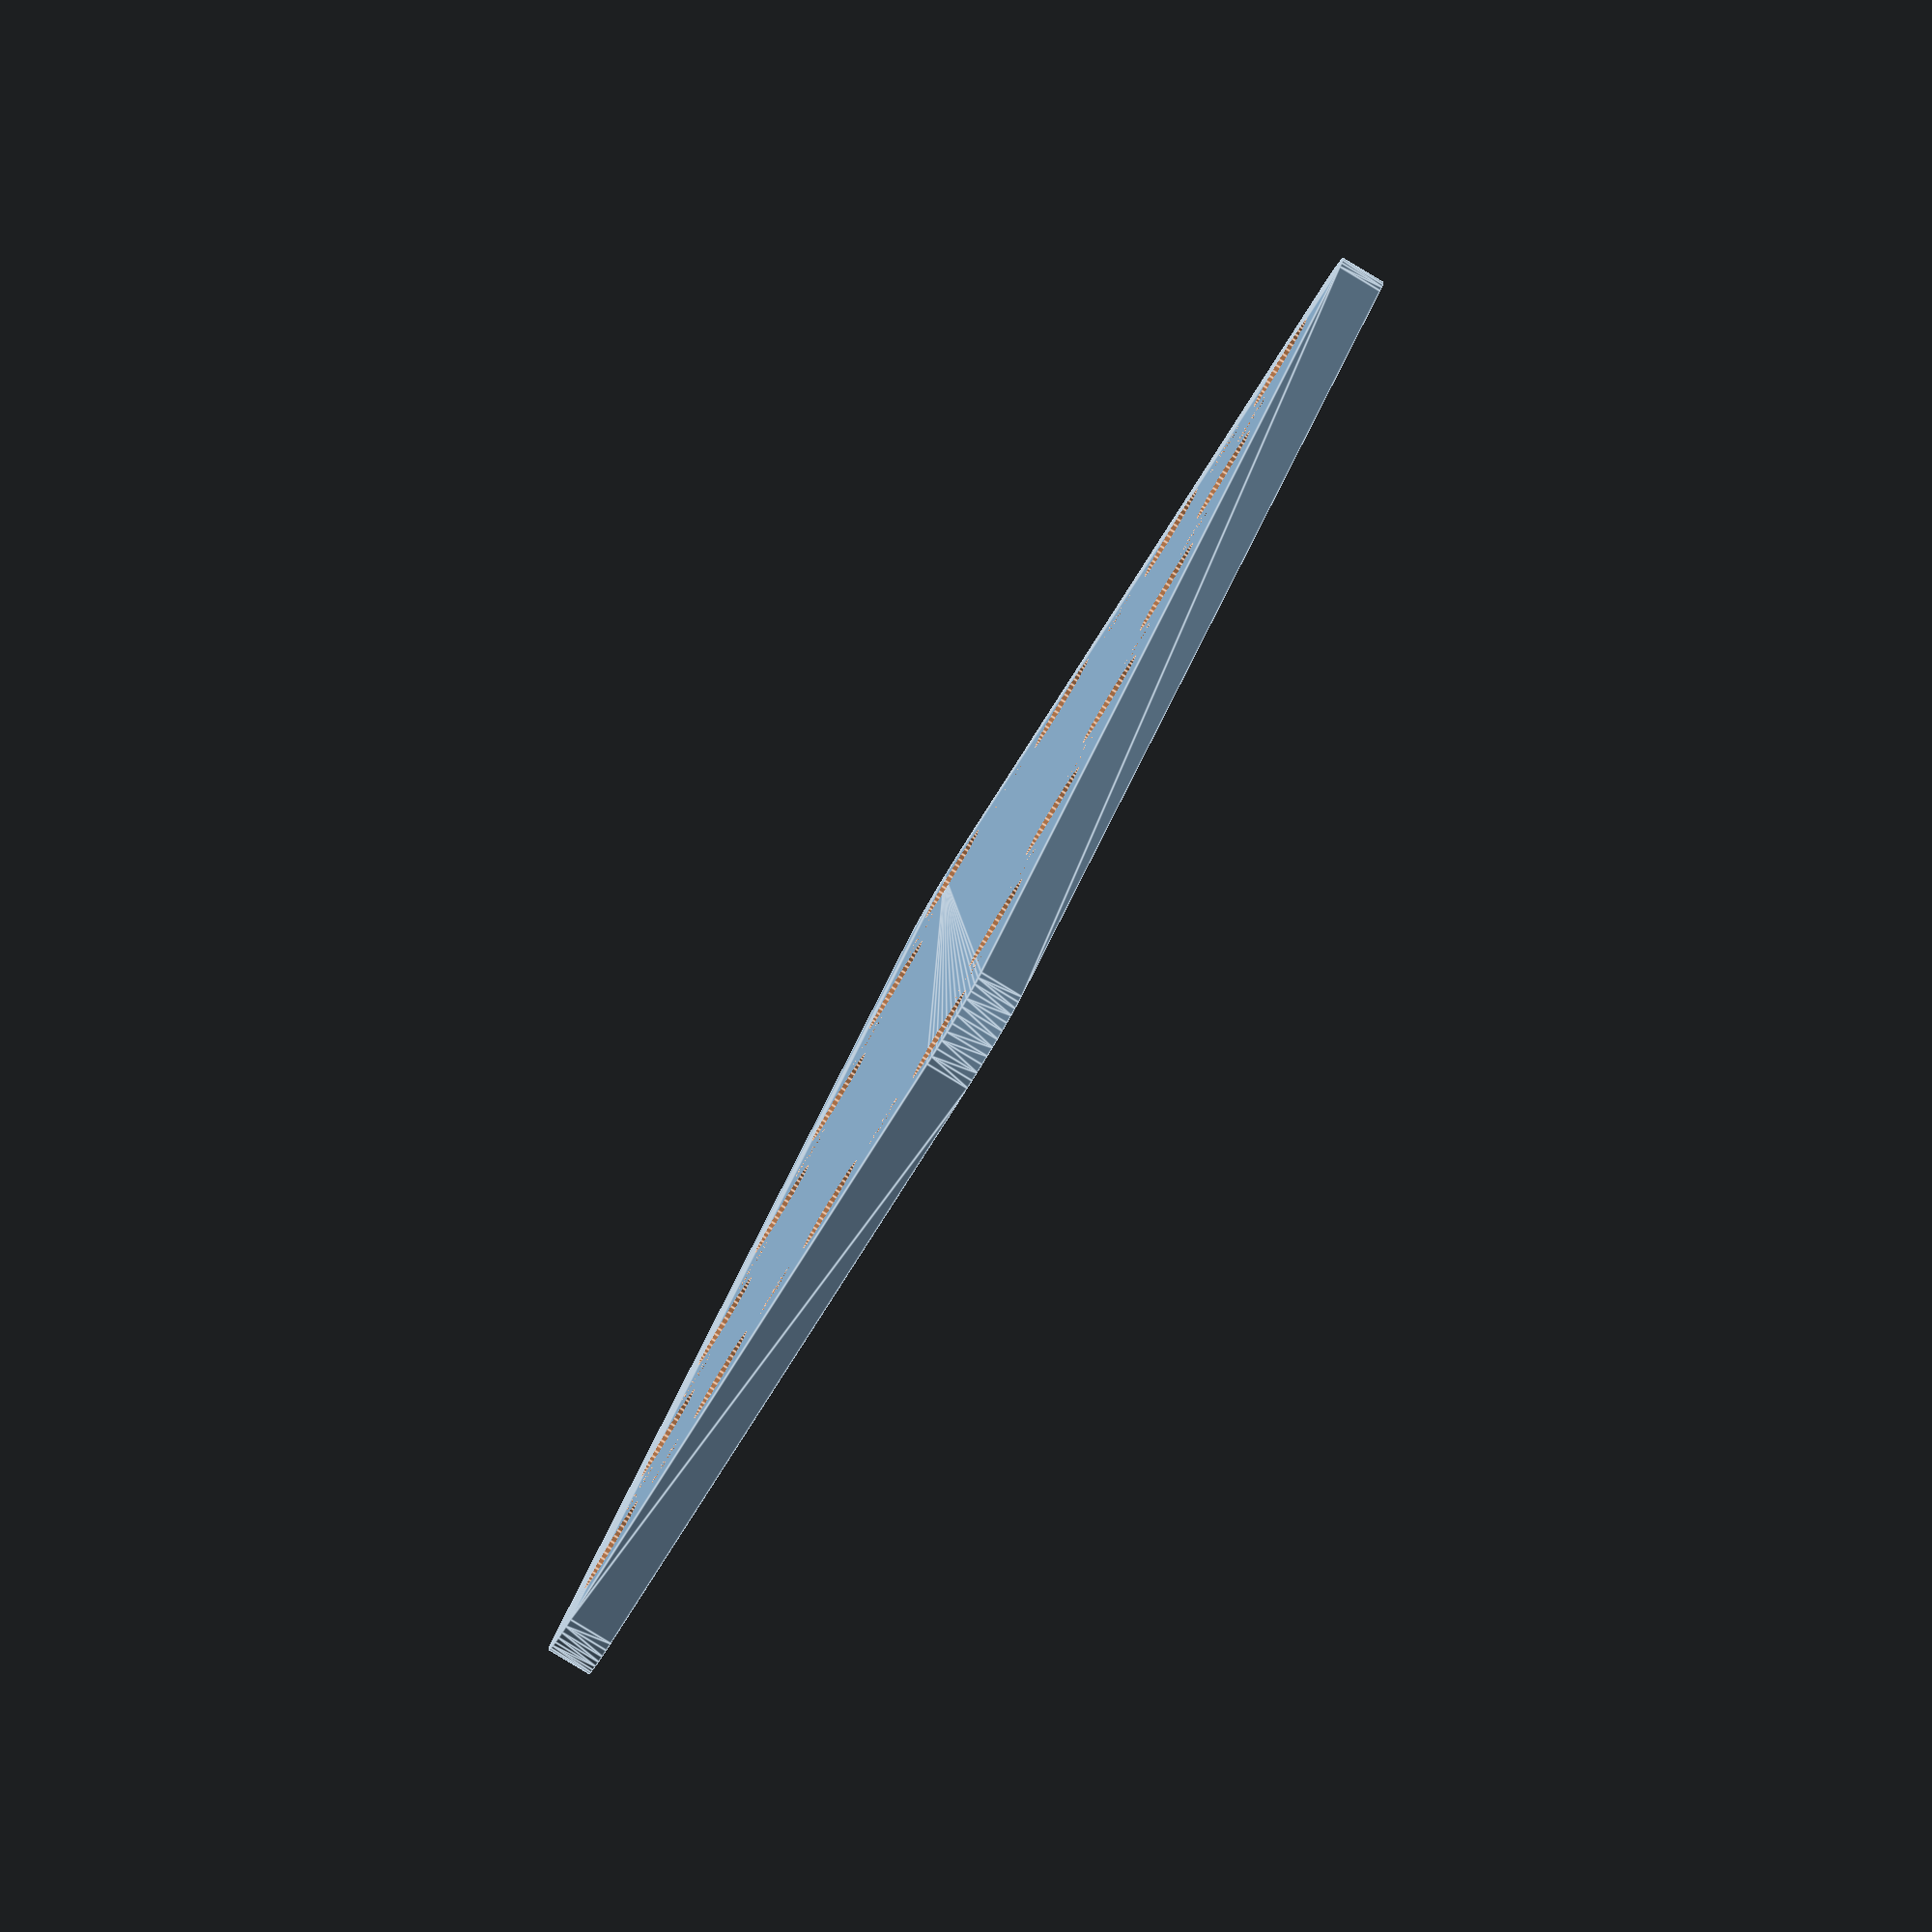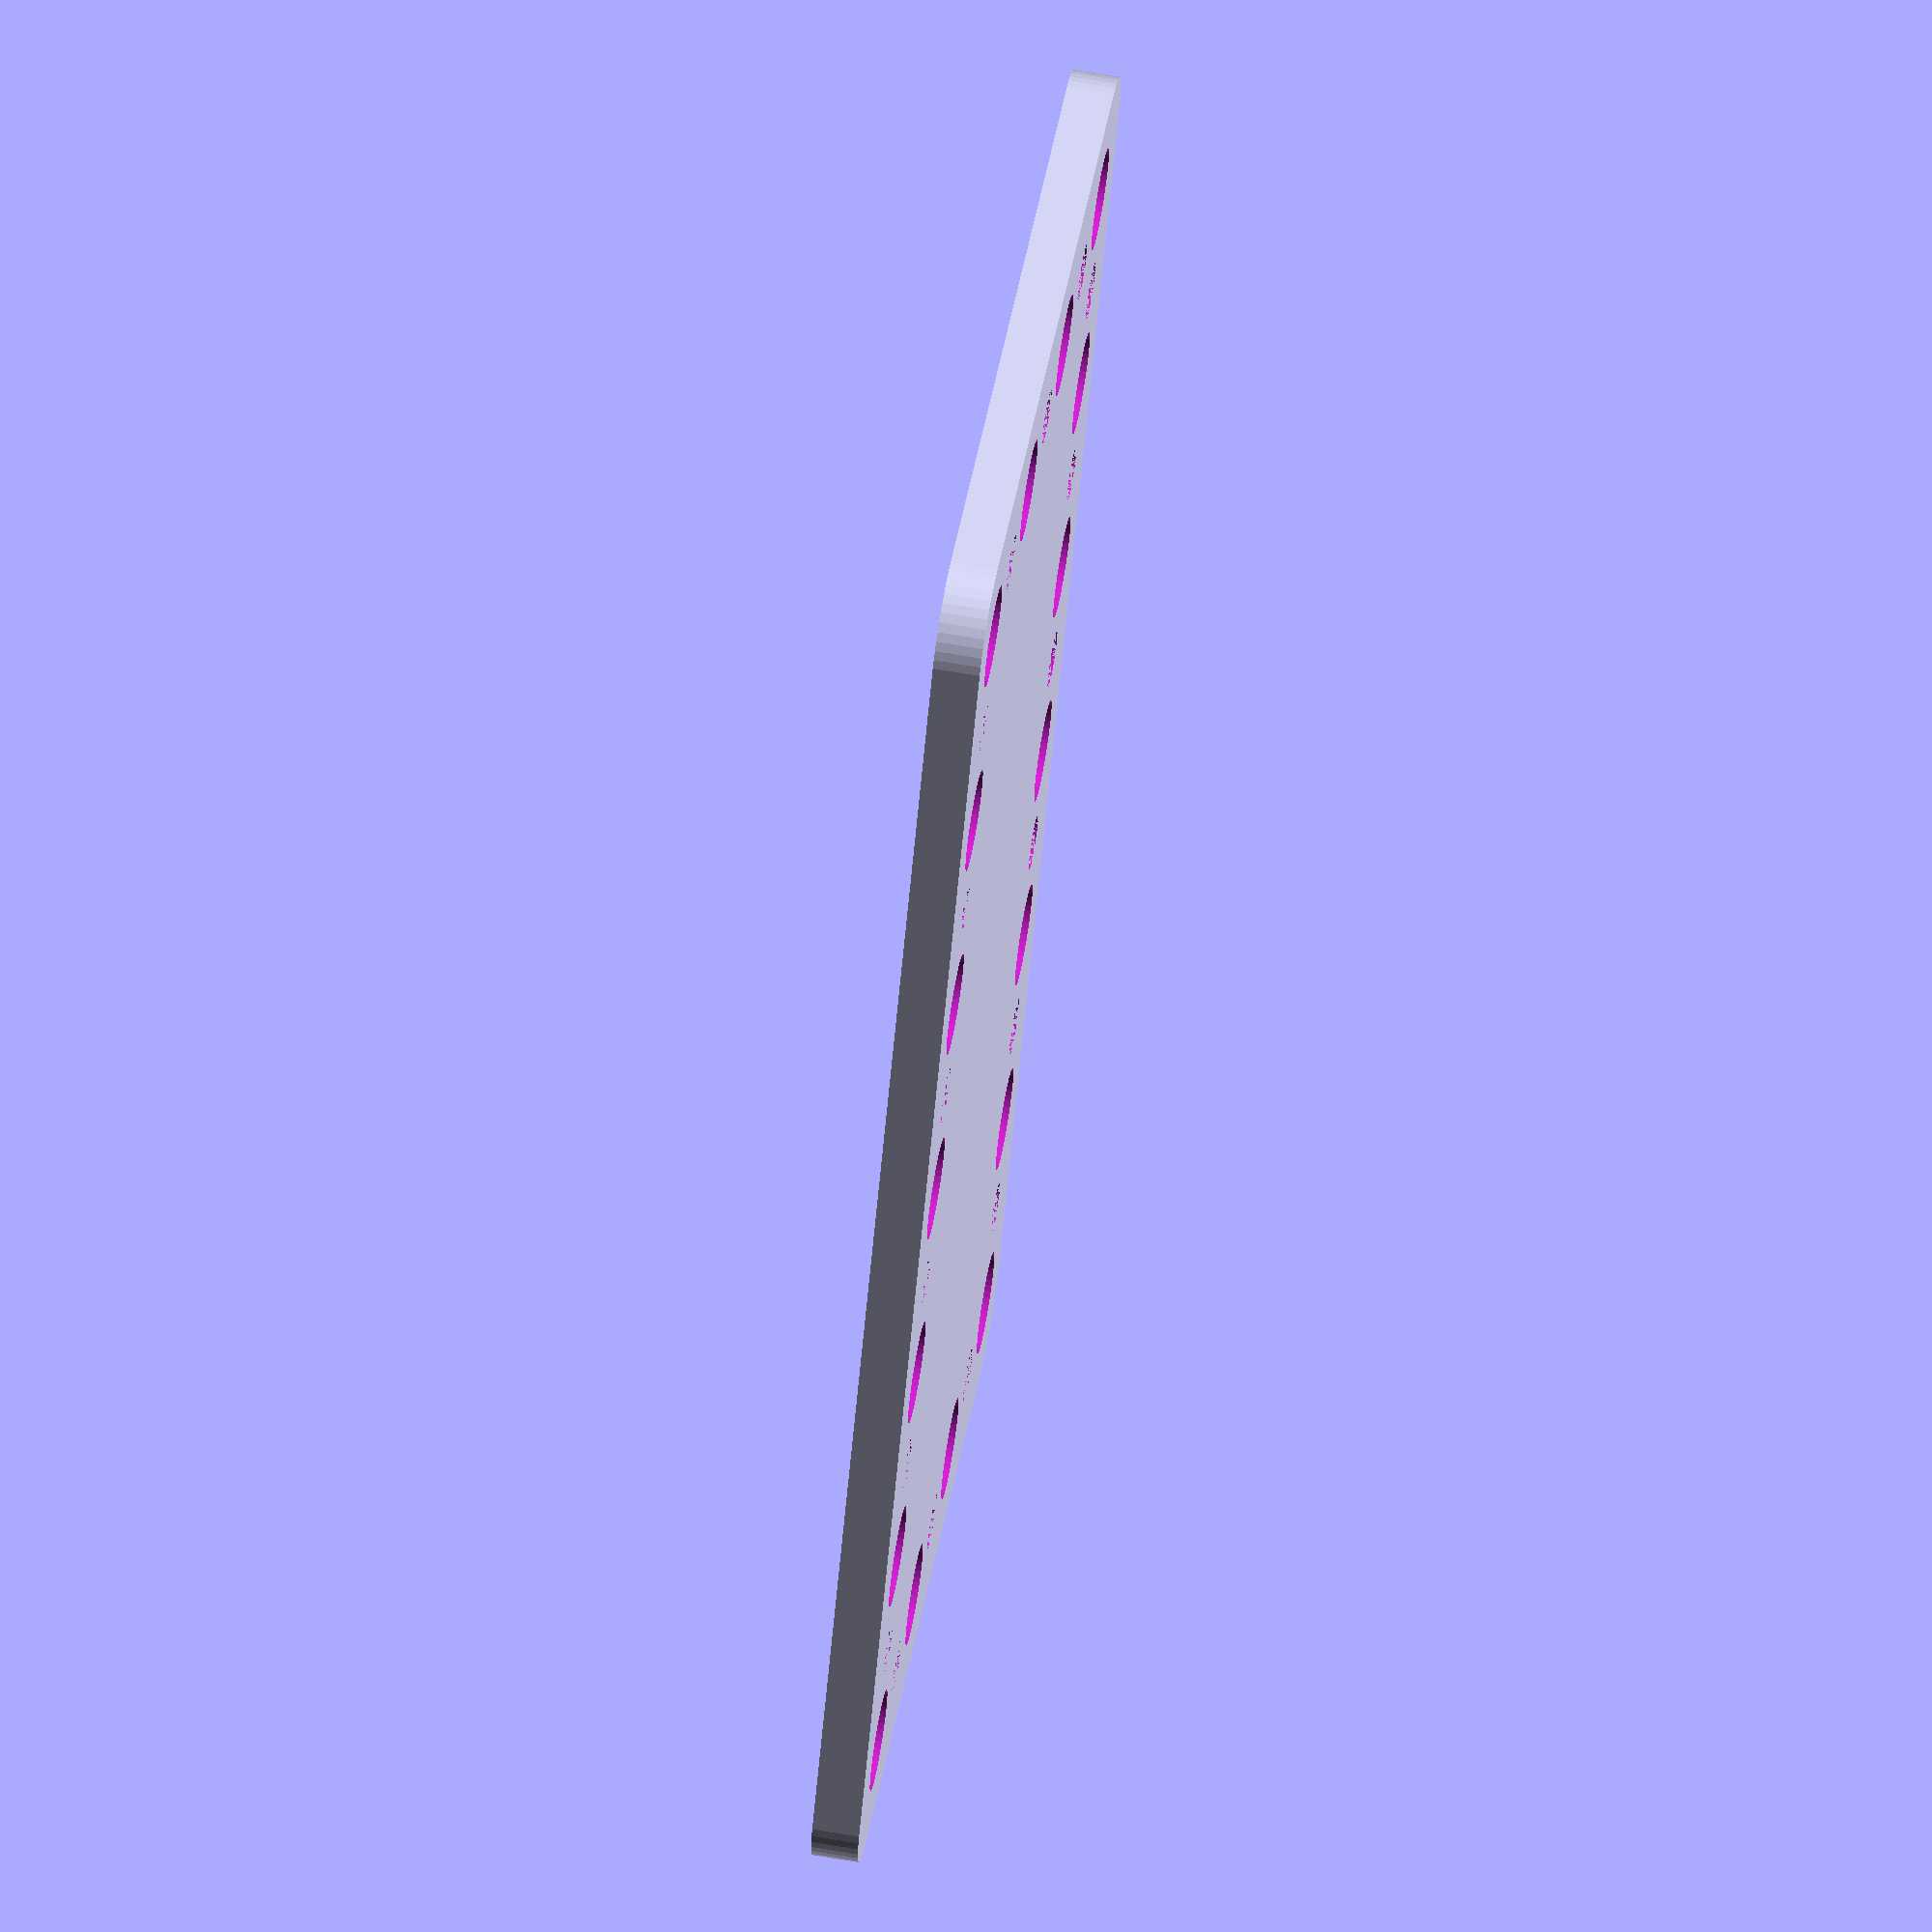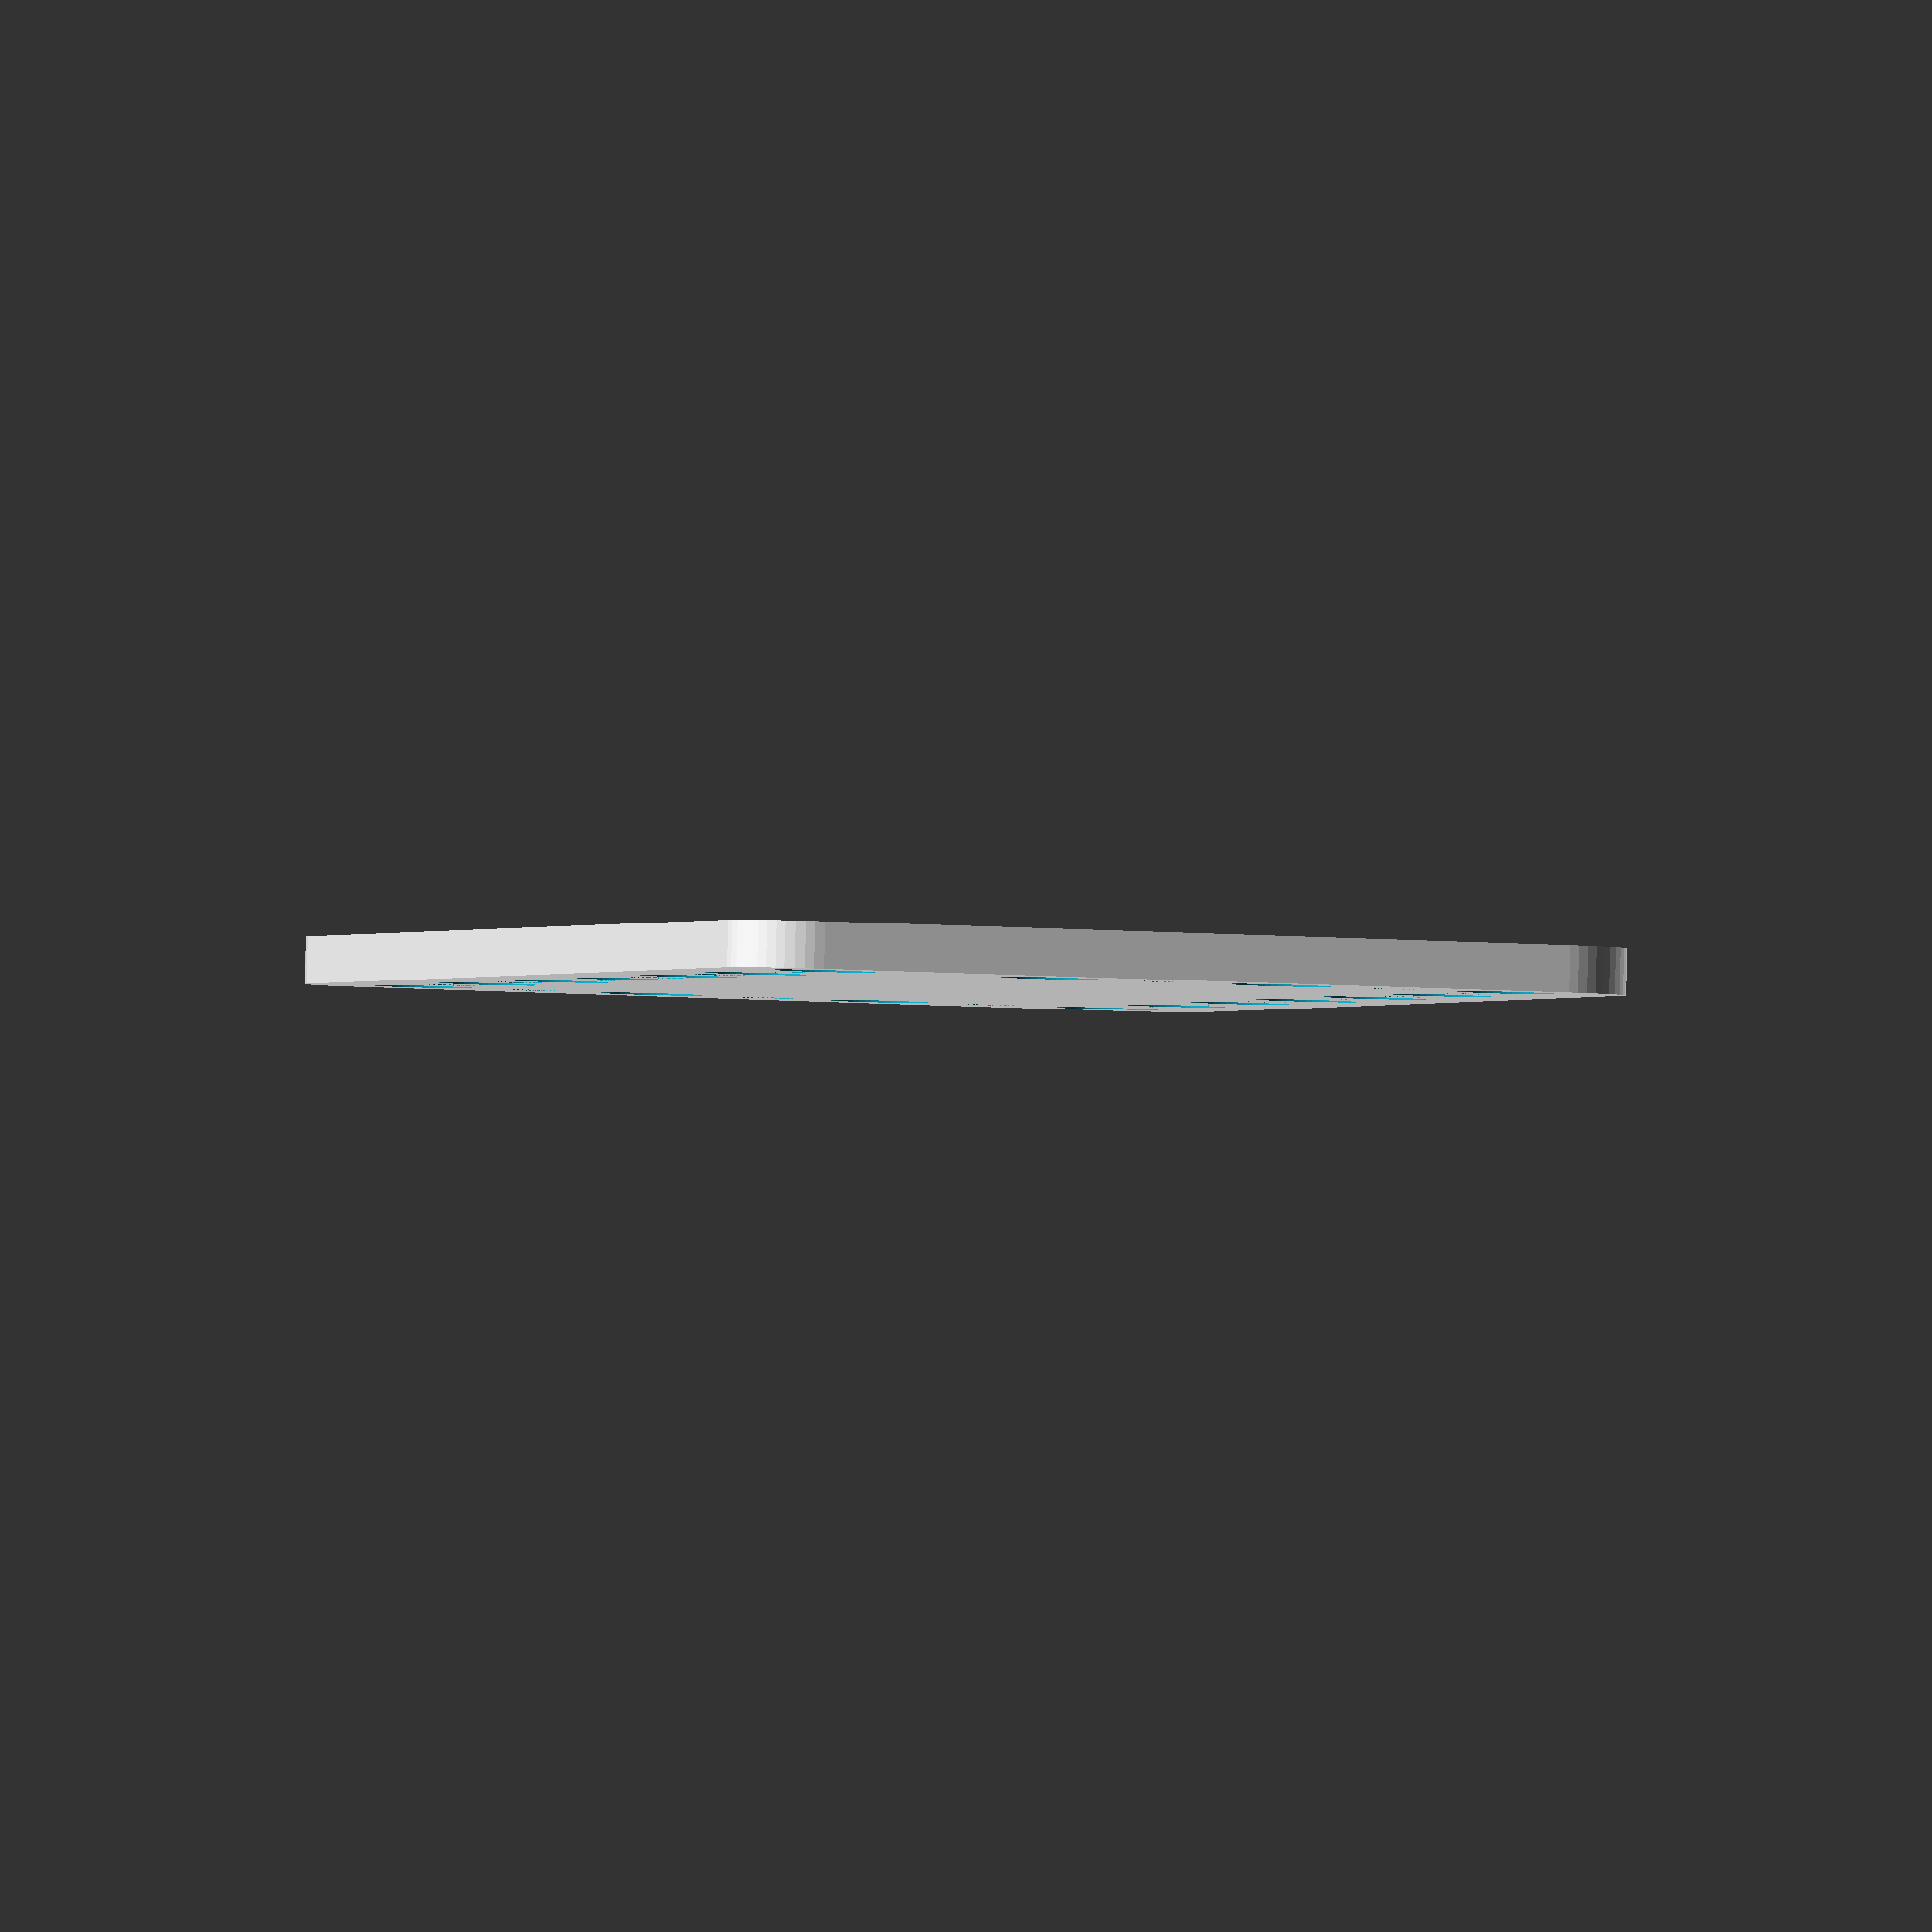
<openscad>
$fn = 50;


difference() {
	union() {
		hull() {
			translate(v = [-47.0000000000, 24.5000000000, 0]) {
				cylinder(h = 3, r = 5);
			}
			translate(v = [47.0000000000, 24.5000000000, 0]) {
				cylinder(h = 3, r = 5);
			}
			translate(v = [-47.0000000000, -24.5000000000, 0]) {
				cylinder(h = 3, r = 5);
			}
			translate(v = [47.0000000000, -24.5000000000, 0]) {
				cylinder(h = 3, r = 5);
			}
		}
	}
	union() {
		translate(v = [-45.0000000000, -22.5000000000, -100.0000000000]) {
			cylinder(h = 200, r = 3.2500000000);
		}
		translate(v = [-45.0000000000, -7.5000000000, -100.0000000000]) {
			cylinder(h = 200, r = 3.2500000000);
		}
		translate(v = [-45.0000000000, 7.5000000000, -100.0000000000]) {
			cylinder(h = 200, r = 3.2500000000);
		}
		translate(v = [-45.0000000000, 22.5000000000, -100.0000000000]) {
			cylinder(h = 200, r = 3.2500000000);
		}
		translate(v = [-30.0000000000, -22.5000000000, -100.0000000000]) {
			cylinder(h = 200, r = 3.2500000000);
		}
		translate(v = [-30.0000000000, 22.5000000000, -100.0000000000]) {
			cylinder(h = 200, r = 3.2500000000);
		}
		translate(v = [-15.0000000000, -22.5000000000, -100.0000000000]) {
			cylinder(h = 200, r = 3.2500000000);
		}
		translate(v = [-15.0000000000, 22.5000000000, -100.0000000000]) {
			cylinder(h = 200, r = 3.2500000000);
		}
		translate(v = [0.0000000000, -22.5000000000, -100.0000000000]) {
			cylinder(h = 200, r = 3.2500000000);
		}
		translate(v = [0.0000000000, 22.5000000000, -100.0000000000]) {
			cylinder(h = 200, r = 3.2500000000);
		}
		translate(v = [15.0000000000, -22.5000000000, -100.0000000000]) {
			cylinder(h = 200, r = 3.2500000000);
		}
		translate(v = [15.0000000000, 22.5000000000, -100.0000000000]) {
			cylinder(h = 200, r = 3.2500000000);
		}
		translate(v = [30.0000000000, -22.5000000000, -100.0000000000]) {
			cylinder(h = 200, r = 3.2500000000);
		}
		translate(v = [30.0000000000, 22.5000000000, -100.0000000000]) {
			cylinder(h = 200, r = 3.2500000000);
		}
		translate(v = [45.0000000000, -22.5000000000, -100.0000000000]) {
			cylinder(h = 200, r = 3.2500000000);
		}
		translate(v = [45.0000000000, -7.5000000000, -100.0000000000]) {
			cylinder(h = 200, r = 3.2500000000);
		}
		translate(v = [45.0000000000, 7.5000000000, -100.0000000000]) {
			cylinder(h = 200, r = 3.2500000000);
		}
		translate(v = [45.0000000000, 22.5000000000, -100.0000000000]) {
			cylinder(h = 200, r = 3.2500000000);
		}
		translate(v = [-45.0000000000, -22.5000000000, 0]) {
			cylinder(h = 3, r = 1.8000000000);
		}
		translate(v = [-45.0000000000, -15.0000000000, 0]) {
			cylinder(h = 3, r = 1.8000000000);
		}
		translate(v = [-45.0000000000, -7.5000000000, 0]) {
			cylinder(h = 3, r = 1.8000000000);
		}
		translate(v = [-45.0000000000, 0.0000000000, 0]) {
			cylinder(h = 3, r = 1.8000000000);
		}
		translate(v = [-45.0000000000, 7.5000000000, 0]) {
			cylinder(h = 3, r = 1.8000000000);
		}
		translate(v = [-45.0000000000, 15.0000000000, 0]) {
			cylinder(h = 3, r = 1.8000000000);
		}
		translate(v = [-45.0000000000, 22.5000000000, 0]) {
			cylinder(h = 3, r = 1.8000000000);
		}
		translate(v = [-37.5000000000, -22.5000000000, 0]) {
			cylinder(h = 3, r = 1.8000000000);
		}
		translate(v = [-37.5000000000, 22.5000000000, 0]) {
			cylinder(h = 3, r = 1.8000000000);
		}
		translate(v = [-30.0000000000, -22.5000000000, 0]) {
			cylinder(h = 3, r = 1.8000000000);
		}
		translate(v = [-30.0000000000, 22.5000000000, 0]) {
			cylinder(h = 3, r = 1.8000000000);
		}
		translate(v = [-22.5000000000, -22.5000000000, 0]) {
			cylinder(h = 3, r = 1.8000000000);
		}
		translate(v = [-22.5000000000, 22.5000000000, 0]) {
			cylinder(h = 3, r = 1.8000000000);
		}
		translate(v = [-15.0000000000, -22.5000000000, 0]) {
			cylinder(h = 3, r = 1.8000000000);
		}
		translate(v = [-15.0000000000, 22.5000000000, 0]) {
			cylinder(h = 3, r = 1.8000000000);
		}
		translate(v = [-7.5000000000, -22.5000000000, 0]) {
			cylinder(h = 3, r = 1.8000000000);
		}
		translate(v = [-7.5000000000, 22.5000000000, 0]) {
			cylinder(h = 3, r = 1.8000000000);
		}
		translate(v = [0.0000000000, -22.5000000000, 0]) {
			cylinder(h = 3, r = 1.8000000000);
		}
		translate(v = [0.0000000000, 22.5000000000, 0]) {
			cylinder(h = 3, r = 1.8000000000);
		}
		translate(v = [7.5000000000, -22.5000000000, 0]) {
			cylinder(h = 3, r = 1.8000000000);
		}
		translate(v = [7.5000000000, 22.5000000000, 0]) {
			cylinder(h = 3, r = 1.8000000000);
		}
		translate(v = [15.0000000000, -22.5000000000, 0]) {
			cylinder(h = 3, r = 1.8000000000);
		}
		translate(v = [15.0000000000, 22.5000000000, 0]) {
			cylinder(h = 3, r = 1.8000000000);
		}
		translate(v = [22.5000000000, -22.5000000000, 0]) {
			cylinder(h = 3, r = 1.8000000000);
		}
		translate(v = [22.5000000000, 22.5000000000, 0]) {
			cylinder(h = 3, r = 1.8000000000);
		}
		translate(v = [30.0000000000, -22.5000000000, 0]) {
			cylinder(h = 3, r = 1.8000000000);
		}
		translate(v = [30.0000000000, 22.5000000000, 0]) {
			cylinder(h = 3, r = 1.8000000000);
		}
		translate(v = [37.5000000000, -22.5000000000, 0]) {
			cylinder(h = 3, r = 1.8000000000);
		}
		translate(v = [37.5000000000, 22.5000000000, 0]) {
			cylinder(h = 3, r = 1.8000000000);
		}
		translate(v = [45.0000000000, -22.5000000000, 0]) {
			cylinder(h = 3, r = 1.8000000000);
		}
		translate(v = [45.0000000000, -15.0000000000, 0]) {
			cylinder(h = 3, r = 1.8000000000);
		}
		translate(v = [45.0000000000, -7.5000000000, 0]) {
			cylinder(h = 3, r = 1.8000000000);
		}
		translate(v = [45.0000000000, 0.0000000000, 0]) {
			cylinder(h = 3, r = 1.8000000000);
		}
		translate(v = [45.0000000000, 7.5000000000, 0]) {
			cylinder(h = 3, r = 1.8000000000);
		}
		translate(v = [45.0000000000, 15.0000000000, 0]) {
			cylinder(h = 3, r = 1.8000000000);
		}
		translate(v = [45.0000000000, 22.5000000000, 0]) {
			cylinder(h = 3, r = 1.8000000000);
		}
		translate(v = [-45.0000000000, -22.5000000000, 0]) {
			cylinder(h = 3, r = 1.8000000000);
		}
		translate(v = [-45.0000000000, -15.0000000000, 0]) {
			cylinder(h = 3, r = 1.8000000000);
		}
		translate(v = [-45.0000000000, -7.5000000000, 0]) {
			cylinder(h = 3, r = 1.8000000000);
		}
		translate(v = [-45.0000000000, 0.0000000000, 0]) {
			cylinder(h = 3, r = 1.8000000000);
		}
		translate(v = [-45.0000000000, 7.5000000000, 0]) {
			cylinder(h = 3, r = 1.8000000000);
		}
		translate(v = [-45.0000000000, 15.0000000000, 0]) {
			cylinder(h = 3, r = 1.8000000000);
		}
		translate(v = [-45.0000000000, 22.5000000000, 0]) {
			cylinder(h = 3, r = 1.8000000000);
		}
		translate(v = [-37.5000000000, -22.5000000000, 0]) {
			cylinder(h = 3, r = 1.8000000000);
		}
		translate(v = [-37.5000000000, 22.5000000000, 0]) {
			cylinder(h = 3, r = 1.8000000000);
		}
		translate(v = [-30.0000000000, -22.5000000000, 0]) {
			cylinder(h = 3, r = 1.8000000000);
		}
		translate(v = [-30.0000000000, 22.5000000000, 0]) {
			cylinder(h = 3, r = 1.8000000000);
		}
		translate(v = [-22.5000000000, -22.5000000000, 0]) {
			cylinder(h = 3, r = 1.8000000000);
		}
		translate(v = [-22.5000000000, 22.5000000000, 0]) {
			cylinder(h = 3, r = 1.8000000000);
		}
		translate(v = [-15.0000000000, -22.5000000000, 0]) {
			cylinder(h = 3, r = 1.8000000000);
		}
		translate(v = [-15.0000000000, 22.5000000000, 0]) {
			cylinder(h = 3, r = 1.8000000000);
		}
		translate(v = [-7.5000000000, -22.5000000000, 0]) {
			cylinder(h = 3, r = 1.8000000000);
		}
		translate(v = [-7.5000000000, 22.5000000000, 0]) {
			cylinder(h = 3, r = 1.8000000000);
		}
		translate(v = [0.0000000000, -22.5000000000, 0]) {
			cylinder(h = 3, r = 1.8000000000);
		}
		translate(v = [0.0000000000, 22.5000000000, 0]) {
			cylinder(h = 3, r = 1.8000000000);
		}
		translate(v = [7.5000000000, -22.5000000000, 0]) {
			cylinder(h = 3, r = 1.8000000000);
		}
		translate(v = [7.5000000000, 22.5000000000, 0]) {
			cylinder(h = 3, r = 1.8000000000);
		}
		translate(v = [15.0000000000, -22.5000000000, 0]) {
			cylinder(h = 3, r = 1.8000000000);
		}
		translate(v = [15.0000000000, 22.5000000000, 0]) {
			cylinder(h = 3, r = 1.8000000000);
		}
		translate(v = [22.5000000000, -22.5000000000, 0]) {
			cylinder(h = 3, r = 1.8000000000);
		}
		translate(v = [22.5000000000, 22.5000000000, 0]) {
			cylinder(h = 3, r = 1.8000000000);
		}
		translate(v = [30.0000000000, -22.5000000000, 0]) {
			cylinder(h = 3, r = 1.8000000000);
		}
		translate(v = [30.0000000000, 22.5000000000, 0]) {
			cylinder(h = 3, r = 1.8000000000);
		}
		translate(v = [37.5000000000, -22.5000000000, 0]) {
			cylinder(h = 3, r = 1.8000000000);
		}
		translate(v = [37.5000000000, 22.5000000000, 0]) {
			cylinder(h = 3, r = 1.8000000000);
		}
		translate(v = [45.0000000000, -22.5000000000, 0]) {
			cylinder(h = 3, r = 1.8000000000);
		}
		translate(v = [45.0000000000, -15.0000000000, 0]) {
			cylinder(h = 3, r = 1.8000000000);
		}
		translate(v = [45.0000000000, -7.5000000000, 0]) {
			cylinder(h = 3, r = 1.8000000000);
		}
		translate(v = [45.0000000000, 0.0000000000, 0]) {
			cylinder(h = 3, r = 1.8000000000);
		}
		translate(v = [45.0000000000, 7.5000000000, 0]) {
			cylinder(h = 3, r = 1.8000000000);
		}
		translate(v = [45.0000000000, 15.0000000000, 0]) {
			cylinder(h = 3, r = 1.8000000000);
		}
		translate(v = [45.0000000000, 22.5000000000, 0]) {
			cylinder(h = 3, r = 1.8000000000);
		}
		translate(v = [-45.0000000000, -22.5000000000, 0]) {
			cylinder(h = 3, r = 1.8000000000);
		}
		translate(v = [-45.0000000000, -15.0000000000, 0]) {
			cylinder(h = 3, r = 1.8000000000);
		}
		translate(v = [-45.0000000000, -7.5000000000, 0]) {
			cylinder(h = 3, r = 1.8000000000);
		}
		translate(v = [-45.0000000000, 0.0000000000, 0]) {
			cylinder(h = 3, r = 1.8000000000);
		}
		translate(v = [-45.0000000000, 7.5000000000, 0]) {
			cylinder(h = 3, r = 1.8000000000);
		}
		translate(v = [-45.0000000000, 15.0000000000, 0]) {
			cylinder(h = 3, r = 1.8000000000);
		}
		translate(v = [-45.0000000000, 22.5000000000, 0]) {
			cylinder(h = 3, r = 1.8000000000);
		}
		translate(v = [-37.5000000000, -22.5000000000, 0]) {
			cylinder(h = 3, r = 1.8000000000);
		}
		translate(v = [-37.5000000000, 22.5000000000, 0]) {
			cylinder(h = 3, r = 1.8000000000);
		}
		translate(v = [-30.0000000000, -22.5000000000, 0]) {
			cylinder(h = 3, r = 1.8000000000);
		}
		translate(v = [-30.0000000000, 22.5000000000, 0]) {
			cylinder(h = 3, r = 1.8000000000);
		}
		translate(v = [-22.5000000000, -22.5000000000, 0]) {
			cylinder(h = 3, r = 1.8000000000);
		}
		translate(v = [-22.5000000000, 22.5000000000, 0]) {
			cylinder(h = 3, r = 1.8000000000);
		}
		translate(v = [-15.0000000000, -22.5000000000, 0]) {
			cylinder(h = 3, r = 1.8000000000);
		}
		translate(v = [-15.0000000000, 22.5000000000, 0]) {
			cylinder(h = 3, r = 1.8000000000);
		}
		translate(v = [-7.5000000000, -22.5000000000, 0]) {
			cylinder(h = 3, r = 1.8000000000);
		}
		translate(v = [-7.5000000000, 22.5000000000, 0]) {
			cylinder(h = 3, r = 1.8000000000);
		}
		translate(v = [0.0000000000, -22.5000000000, 0]) {
			cylinder(h = 3, r = 1.8000000000);
		}
		translate(v = [0.0000000000, 22.5000000000, 0]) {
			cylinder(h = 3, r = 1.8000000000);
		}
		translate(v = [7.5000000000, -22.5000000000, 0]) {
			cylinder(h = 3, r = 1.8000000000);
		}
		translate(v = [7.5000000000, 22.5000000000, 0]) {
			cylinder(h = 3, r = 1.8000000000);
		}
		translate(v = [15.0000000000, -22.5000000000, 0]) {
			cylinder(h = 3, r = 1.8000000000);
		}
		translate(v = [15.0000000000, 22.5000000000, 0]) {
			cylinder(h = 3, r = 1.8000000000);
		}
		translate(v = [22.5000000000, -22.5000000000, 0]) {
			cylinder(h = 3, r = 1.8000000000);
		}
		translate(v = [22.5000000000, 22.5000000000, 0]) {
			cylinder(h = 3, r = 1.8000000000);
		}
		translate(v = [30.0000000000, -22.5000000000, 0]) {
			cylinder(h = 3, r = 1.8000000000);
		}
		translate(v = [30.0000000000, 22.5000000000, 0]) {
			cylinder(h = 3, r = 1.8000000000);
		}
		translate(v = [37.5000000000, -22.5000000000, 0]) {
			cylinder(h = 3, r = 1.8000000000);
		}
		translate(v = [37.5000000000, 22.5000000000, 0]) {
			cylinder(h = 3, r = 1.8000000000);
		}
		translate(v = [45.0000000000, -22.5000000000, 0]) {
			cylinder(h = 3, r = 1.8000000000);
		}
		translate(v = [45.0000000000, -15.0000000000, 0]) {
			cylinder(h = 3, r = 1.8000000000);
		}
		translate(v = [45.0000000000, -7.5000000000, 0]) {
			cylinder(h = 3, r = 1.8000000000);
		}
		translate(v = [45.0000000000, 0.0000000000, 0]) {
			cylinder(h = 3, r = 1.8000000000);
		}
		translate(v = [45.0000000000, 7.5000000000, 0]) {
			cylinder(h = 3, r = 1.8000000000);
		}
		translate(v = [45.0000000000, 15.0000000000, 0]) {
			cylinder(h = 3, r = 1.8000000000);
		}
		translate(v = [45.0000000000, 22.5000000000, 0]) {
			cylinder(h = 3, r = 1.8000000000);
		}
	}
}
</openscad>
<views>
elev=85.0 azim=242.5 roll=238.8 proj=o view=edges
elev=293.1 azim=298.2 roll=279.8 proj=o view=solid
elev=91.1 azim=286.3 roll=178.5 proj=o view=wireframe
</views>
